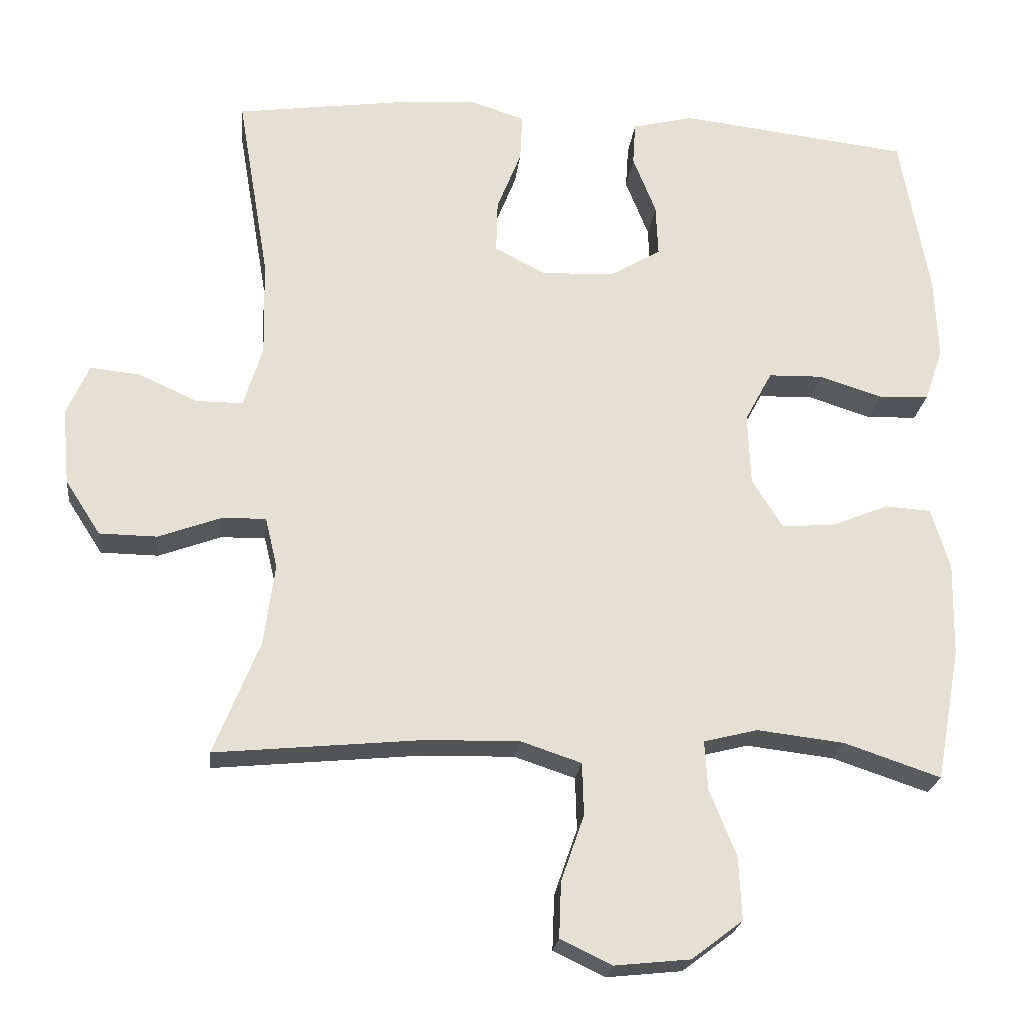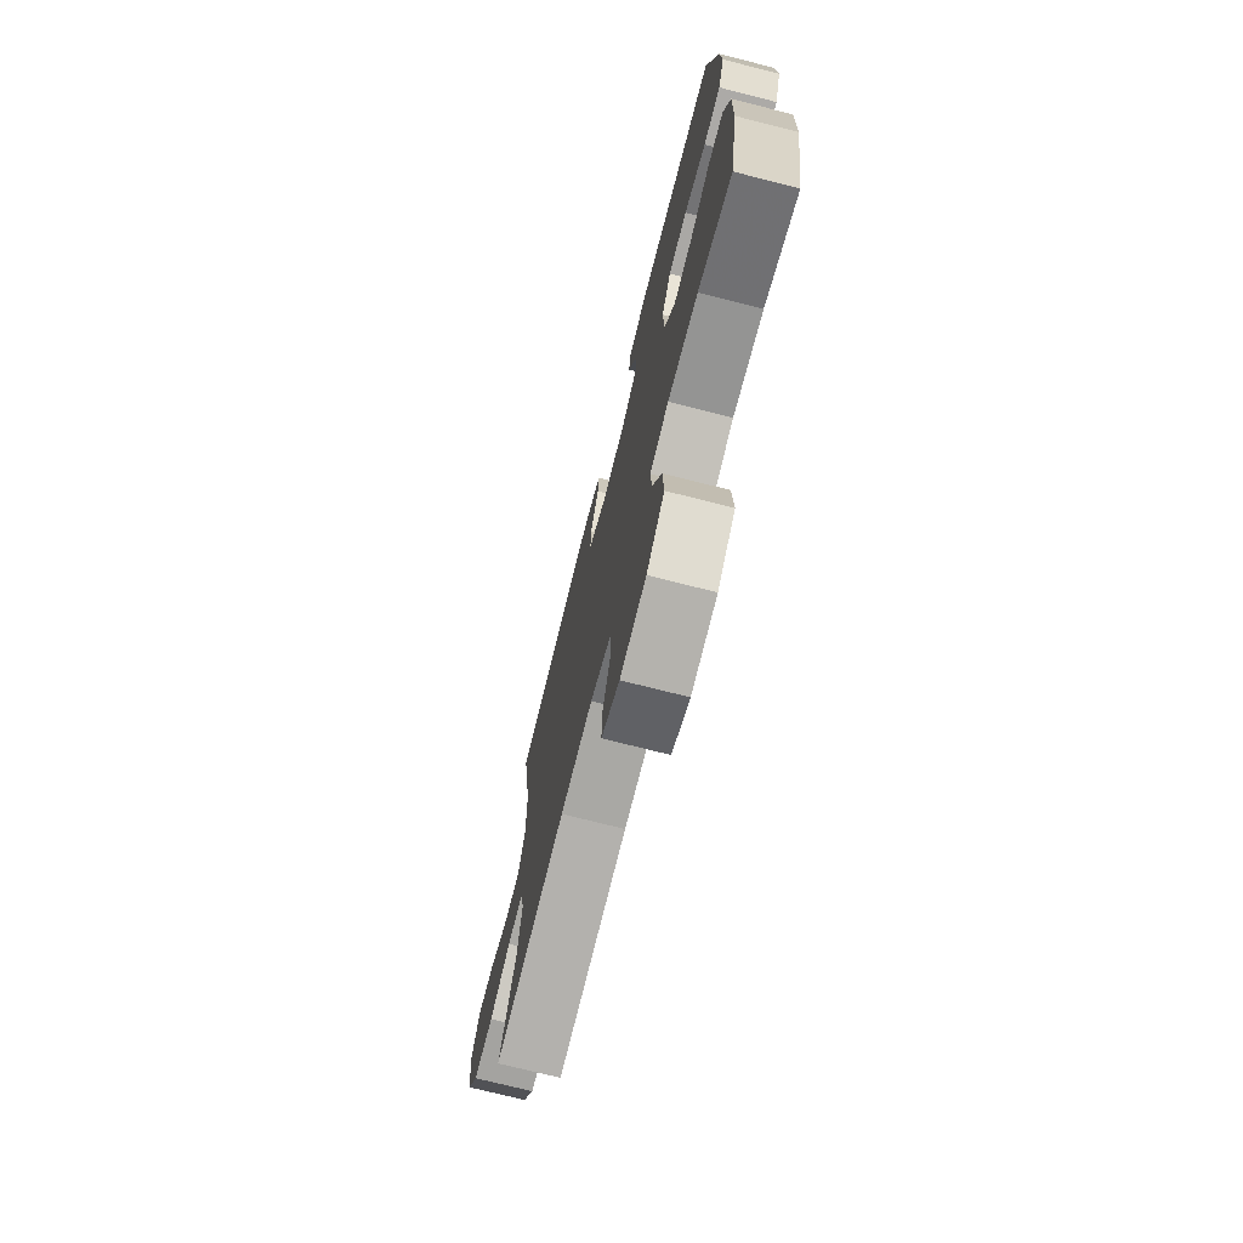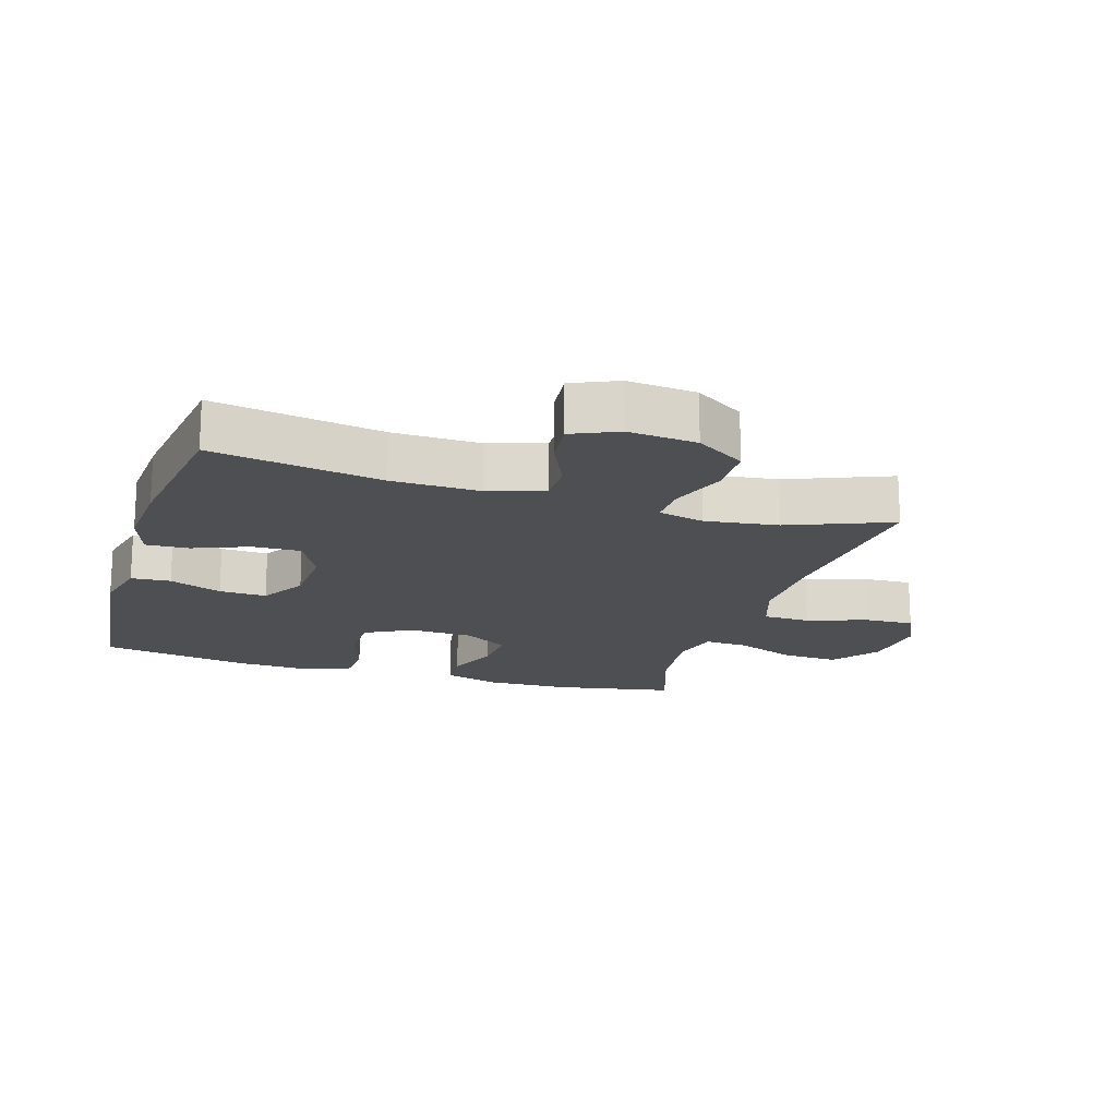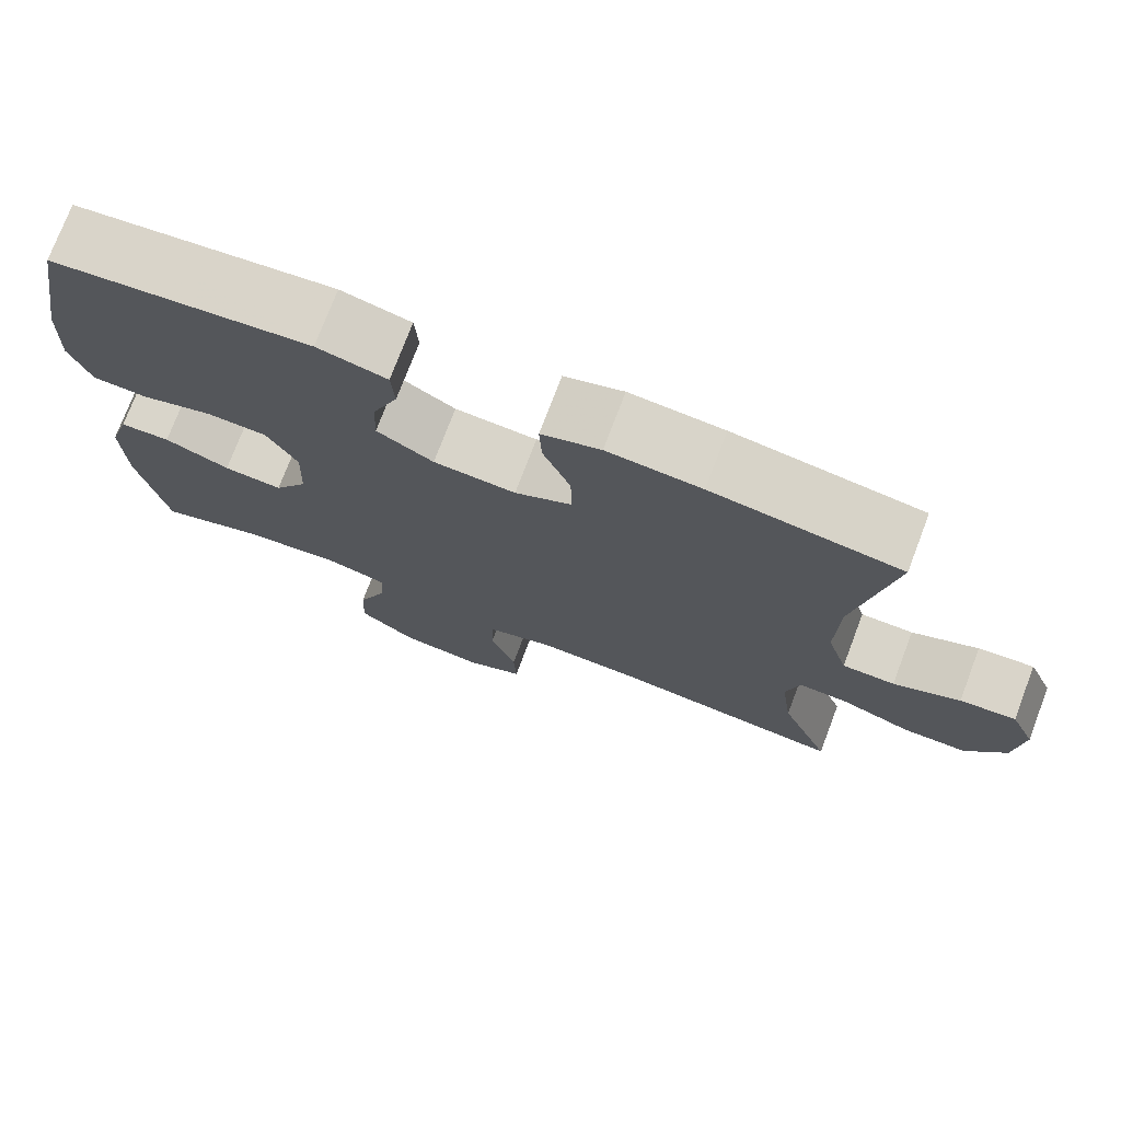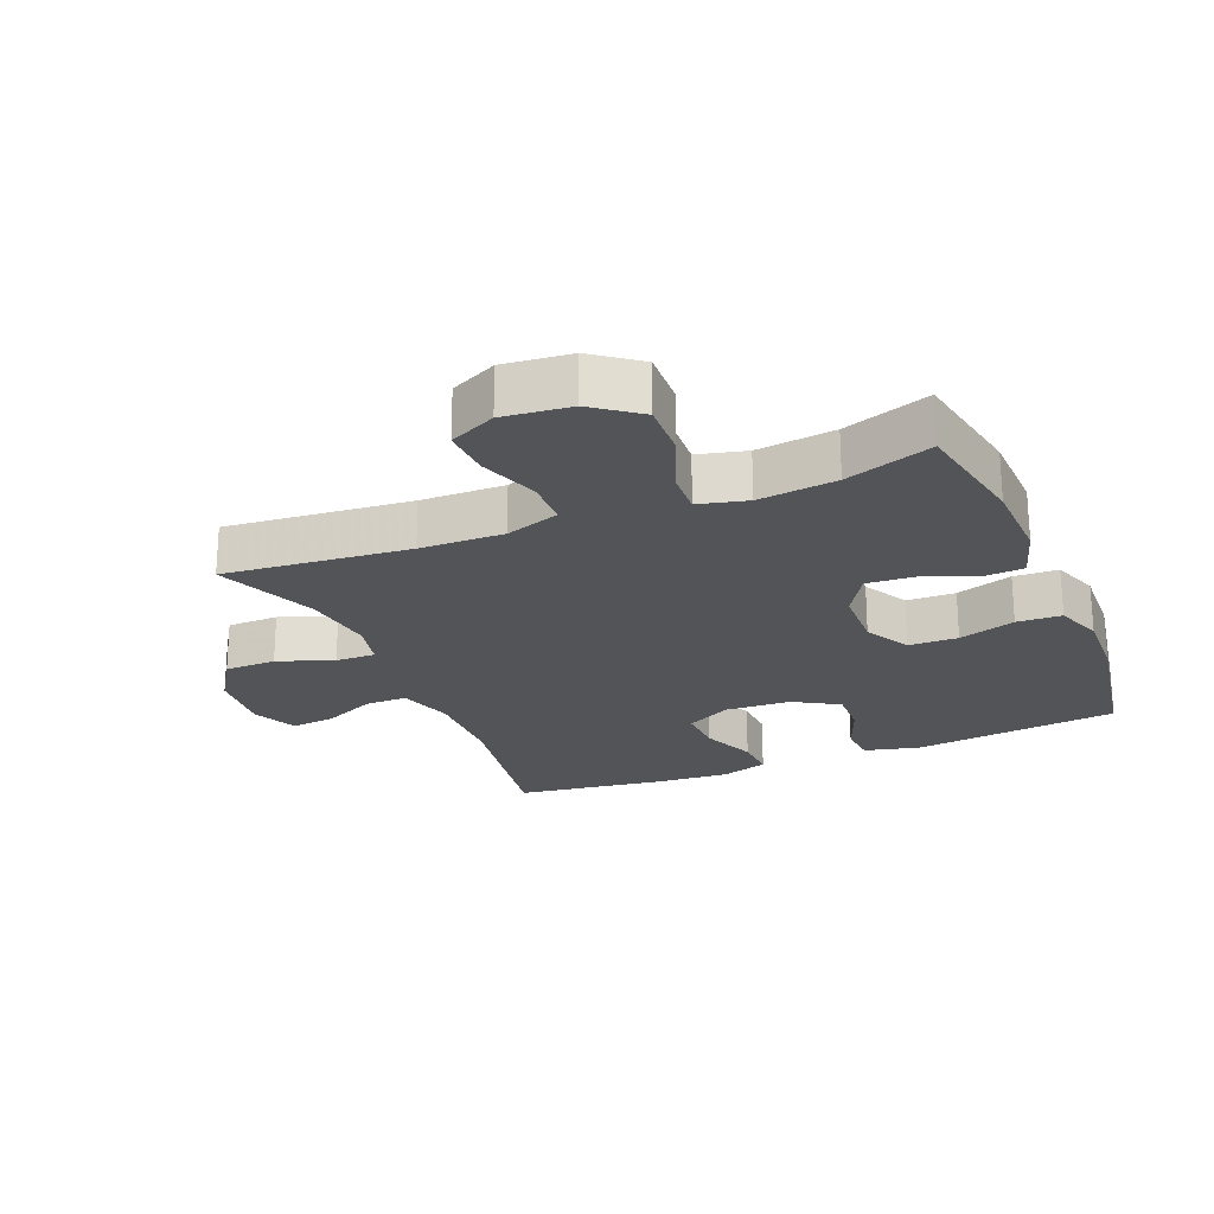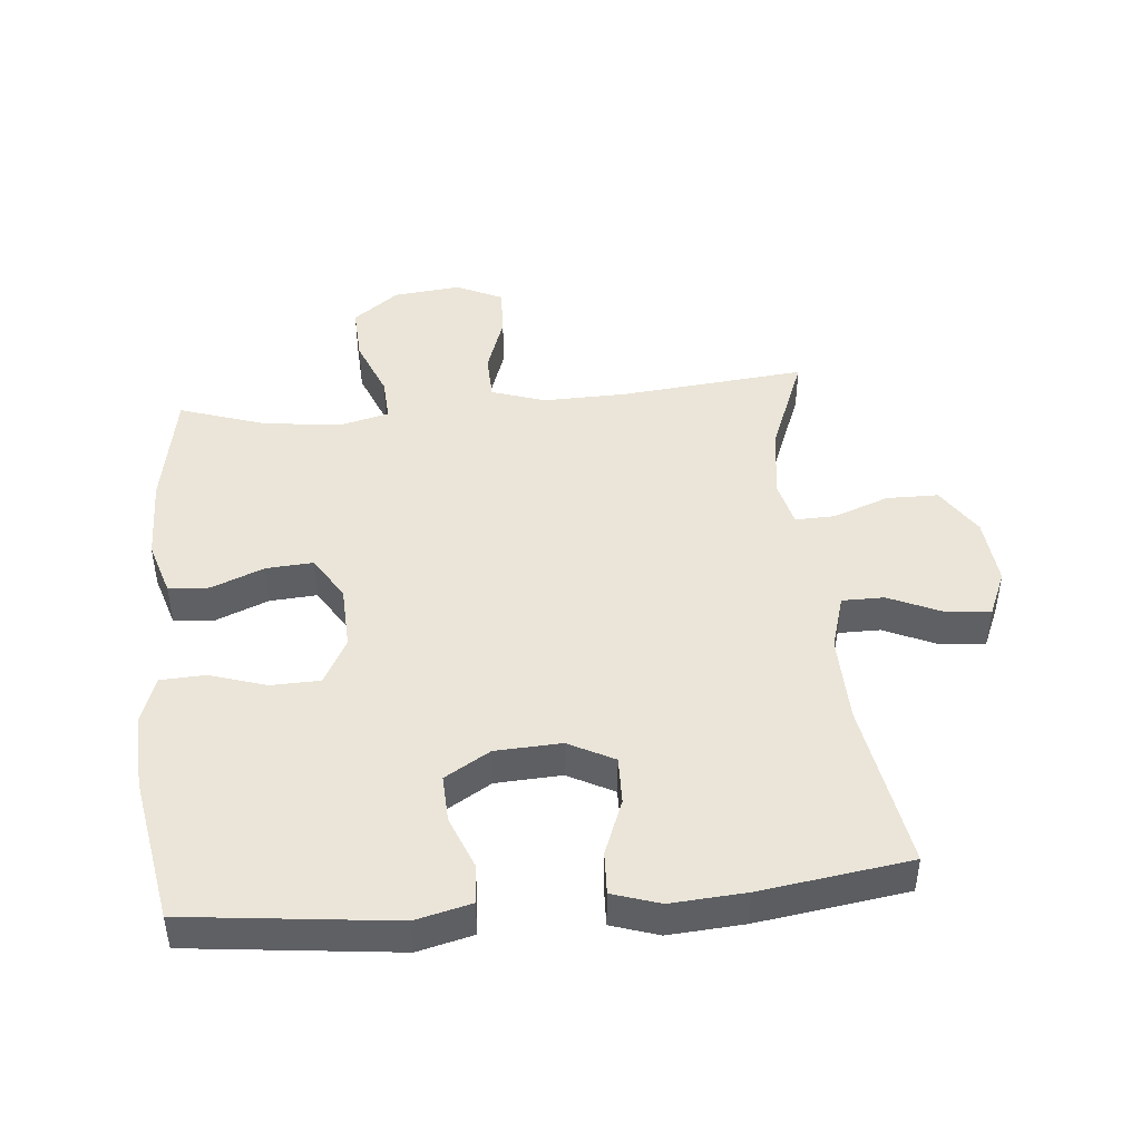
<metadata>
{"format":"obj","ext":"obj","renderer":"f3d","projection":"perspective","resolution":1024,"background":"white","views":[{"elev":-23.2,"azim":173.5,"up":"+Z"},{"elev":-73.6,"azim":-104.2,"up":"+Z"},{"elev":-17.8,"azim":72.9,"up":"+Y"},{"elev":75.0,"azim":20.8,"up":"+Z"},{"elev":-22.8,"azim":-157.3,"up":"+Y"},{"elev":45.3,"azim":-5.4,"up":"+Y"}]}
</metadata>
<code>
v 0.5 0.07 0.5
v 0.456 0.07 0.239
v 0.453 0.07 0.104
v 0.479 0.07 0.018
v 0.544 0.07 0.018
v 0.626 0.07 0.055
v 0.695 0.07 0.062
v 0.726 0.07 -0.009
v 0.716 0.07 -0.115
v 0.667 0.07 -0.191
v 0.587 0.07 -0.192
v 0.501 0.07 -0.16
v 0.439 0.07 -0.158
v 0.422 0.07 -0.229
v 0.437 0.07 -0.342
v 0.5 0.07 -0.5
v 0.213 0.07 -0.472
v 0.083 0.07 -0.469
v -0.001 0.07 -0.497
v -0.003 0.07 -0.57
v 0.029 0.07 -0.662
v 0.032 0.07 -0.739
v -0.04 0.07 -0.773
v -0.144 0.07 -0.762
v -0.215 0.07 -0.708
v -0.211 0.07 -0.621
v -0.174 0.07 -0.528
v -0.17 0.07 -0.46
v -0.245 0.07 -0.441
v -0.366 0.07 -0.455
v -0.5 0.07 -0.5
v -0.534 0.07 -0.316
v -0.537 0.07 -0.185
v -0.511 0.07 -0.1
v -0.448 0.07 -0.096
v -0.367 0.07 -0.129
v -0.294 0.07 -0.134
v -0.252 0.07 -0.066
v -0.248 0.07 0.034
v -0.286 0.07 0.105
v -0.362 0.07 0.107
v -0.45 0.07 0.079
v -0.519 0.07 0.082
v -0.545 0.07 0.156
v -0.54 0.07 0.272
v -0.5 0.07 0.5
v -0.18 0.07 0.537
v -0.094 0.07 0.516
v -0.09 0.07 0.455
v -0.122 0.07 0.374
v -0.125 0.07 0.301
v -0.055 0.07 0.259
v 0.047 0.07 0.254
v 0.118 0.07 0.291
v 0.116 0.07 0.365
v 0.082 0.07 0.451
v 0.079 0.07 0.517
v 0.152 0.07 0.541
v 0.268 0.07 0.533
v 0.5 0 0.5
v 0.456 0 0.239
v 0.453 0 0.104
v 0.479 0 0.018
v 0.544 0 0.018
v 0.626 0 0.055
v 0.695 0 0.062
v 0.726 0 -0.009
v 0.716 0 -0.115
v 0.667 0 -0.191
v 0.587 0 -0.192
v 0.501 0 -0.16
v 0.439 0 -0.158
v 0.422 0 -0.229
v 0.437 0 -0.342
v 0.5 0 -0.5
v 0.213 0 -0.472
v 0.083 0 -0.469
v -0.001 0 -0.497
v -0.003 0 -0.57
v 0.029 0 -0.662
v 0.032 0 -0.739
v -0.04 0 -0.773
v -0.144 0 -0.762
v -0.215 0 -0.708
v -0.211 0 -0.621
v -0.174 0 -0.528
v -0.17 0 -0.46
v -0.245 0 -0.441
v -0.366 0 -0.455
v -0.5 0 -0.5
v -0.534 0 -0.316
v -0.537 0 -0.185
v -0.511 0 -0.1
v -0.448 0 -0.096
v -0.367 0 -0.129
v -0.294 0 -0.134
v -0.252 0 -0.066
v -0.248 0 0.034
v -0.286 0 0.105
v -0.362 0 0.107
v -0.45 0 0.079
v -0.519 0 0.082
v -0.545 0 0.156
v -0.54 0 0.272
v -0.5 0 0.5
v -0.18 0 0.537
v -0.094 0 0.516
v -0.09 0 0.455
v -0.122 0 0.374
v -0.125 0 0.301
v -0.055 0 0.259
v 0.047 0 0.254
v 0.118 0 0.291
v 0.116 0 0.365
v 0.082 0 0.451
v 0.079 0 0.517
v 0.152 0 0.541
v 0.268 0 0.533
f 59 1 2
f 58 59 2
f 57 58 2
f 56 57 2
f 55 56 2
f 54 55 2 3
f 53 54 3 4
f 52 53 4
f 48 49 50
f 47 48 50
f 46 47 50
f 45 46 50
f 44 45 50
f 43 44 50
f 42 43 50
f 41 42 50
f 40 41 50 51
f 39 40 51 52
f 34 35 36
f 33 34 36
f 32 33 36
f 31 32 36
f 30 31 36
f 29 30 36 37
f 28 29 37 38
f 25 26 27
f 24 25 27
f 23 24 27
f 22 23 27
f 21 22 27
f 20 21 27
f 19 20 27 28
f 39 52 4
f 38 39 4
f 28 38 4
f 19 28 4
f 18 19 4
f 10 11 12
f 9 10 12
f 8 9 12
f 7 8 12
f 6 7 12
f 5 6 12
f 5 12 13
f 4 5 13
f 18 4 13
f 17 18 13
f 15 16 17
f 14 15 17
f 13 14 17
f 61 60 118
f 61 118 117
f 61 117 116
f 61 116 115
f 61 115 114
f 62 61 114 113
f 63 62 113 112
f 63 112 111
f 109 108 107
f 109 107 106
f 109 106 105
f 109 105 104
f 109 104 103
f 109 103 102
f 109 102 101
f 109 101 100
f 110 109 100 99
f 111 110 99 98
f 95 94 93
f 95 93 92
f 95 92 91
f 95 91 90
f 95 90 89
f 96 95 89 88
f 97 96 88 87
f 86 85 84
f 86 84 83
f 86 83 82
f 86 82 81
f 86 81 80
f 86 80 79
f 87 86 79 78
f 63 111 98
f 63 98 97
f 63 97 87
f 63 87 78
f 63 78 77
f 71 70 69
f 71 69 68
f 71 68 67
f 71 67 66
f 71 66 65
f 71 65 64
f 72 71 64
f 72 64 63
f 72 63 77
f 72 77 76
f 76 75 74
f 76 74 73
f 76 73 72
f 1 60 61 2
f 2 61 62 3
f 3 62 63 4
f 4 63 64 5
f 5 64 65 6
f 6 65 66 7
f 7 66 67 8
f 8 67 68 9
f 9 68 69 10
f 10 69 70 11
f 11 70 71 12
f 12 71 72 13
f 13 72 73 14
f 14 73 74 15
f 15 74 75 16
f 16 75 76 17
f 17 76 77 18
f 18 77 78 19
f 19 78 79 20
f 20 79 80 21
f 21 80 81 22
f 22 81 82 23
f 23 82 83 24
f 24 83 84 25
f 25 84 85 26
f 26 85 86 27
f 27 86 87 28
f 28 87 88 29
f 29 88 89 30
f 30 89 90 31
f 31 90 91 32
f 32 91 92 33
f 33 92 93 34
f 34 93 94 35
f 35 94 95 36
f 36 95 96 37
f 37 96 97 38
f 38 97 98 39
f 39 98 99 40
f 40 99 100 41
f 41 100 101 42
f 42 101 102 43
f 43 102 103 44
f 44 103 104 45
f 45 104 105 46
f 46 105 106 47
f 47 106 107 48
f 48 107 108 49
f 49 108 109 50
f 50 109 110 51
f 51 110 111 52
f 52 111 112 53
f 53 112 113 54
f 54 113 114 55
f 55 114 115 56
f 56 115 116 57
f 57 116 117 58
f 58 117 118 59
f 59 118 60 1

</code>
